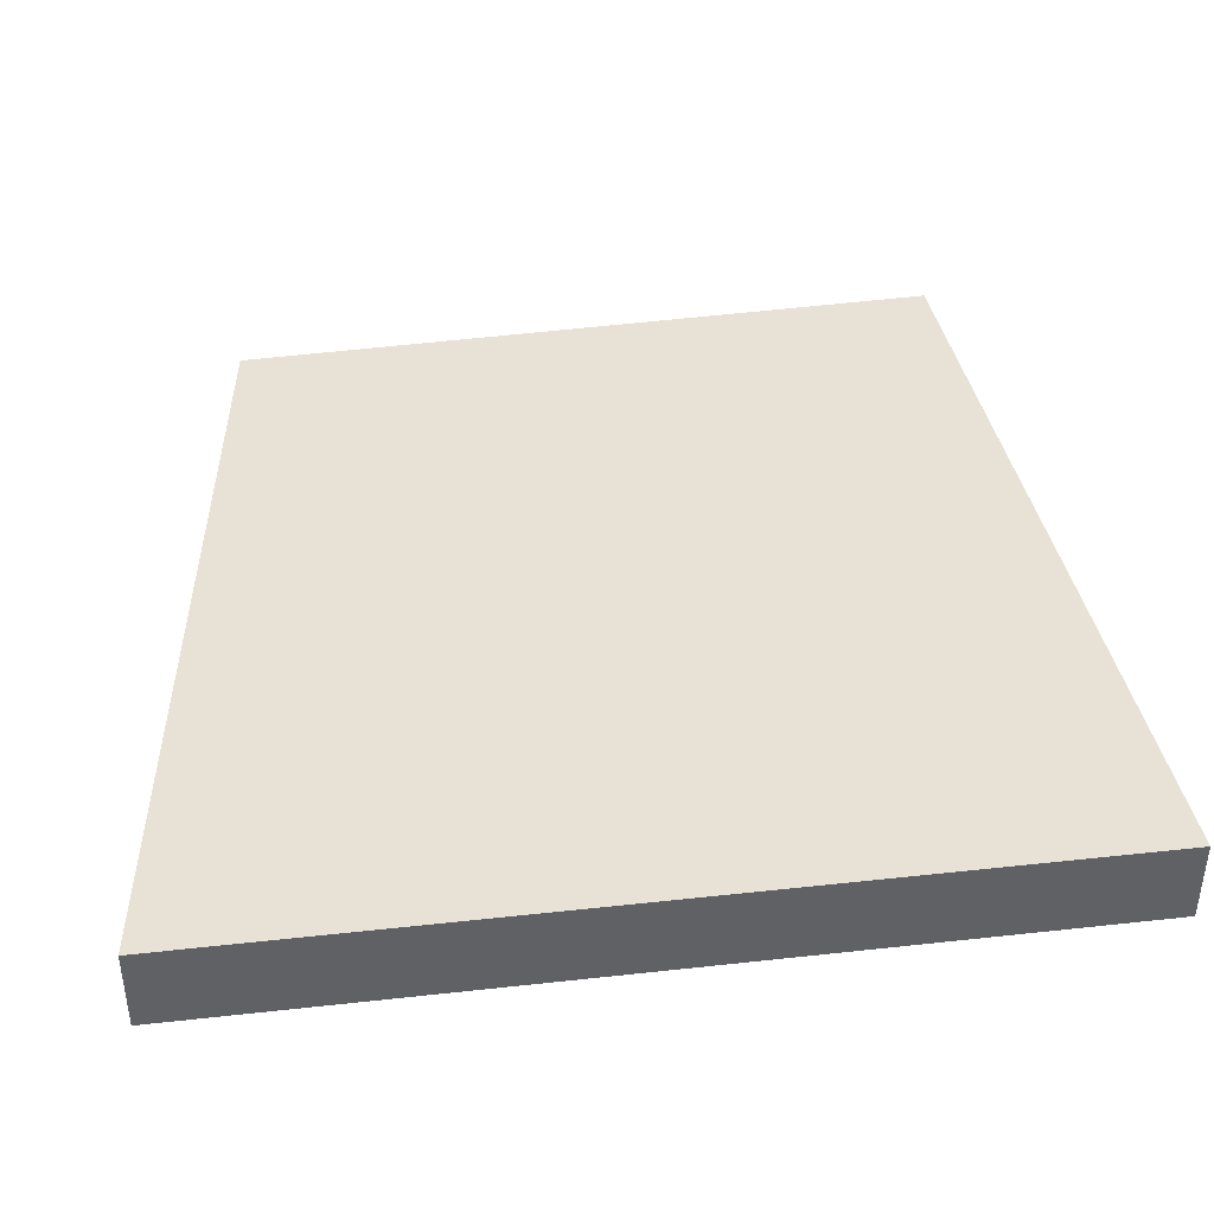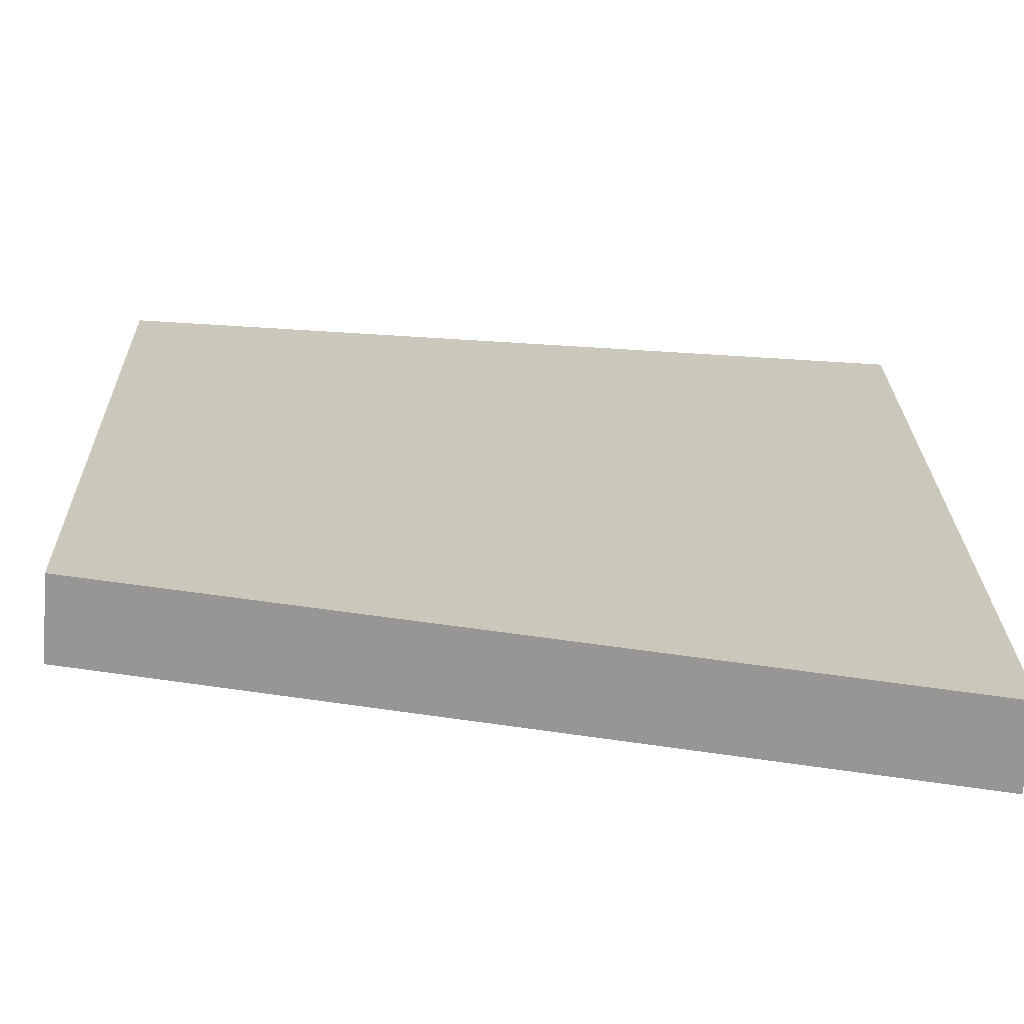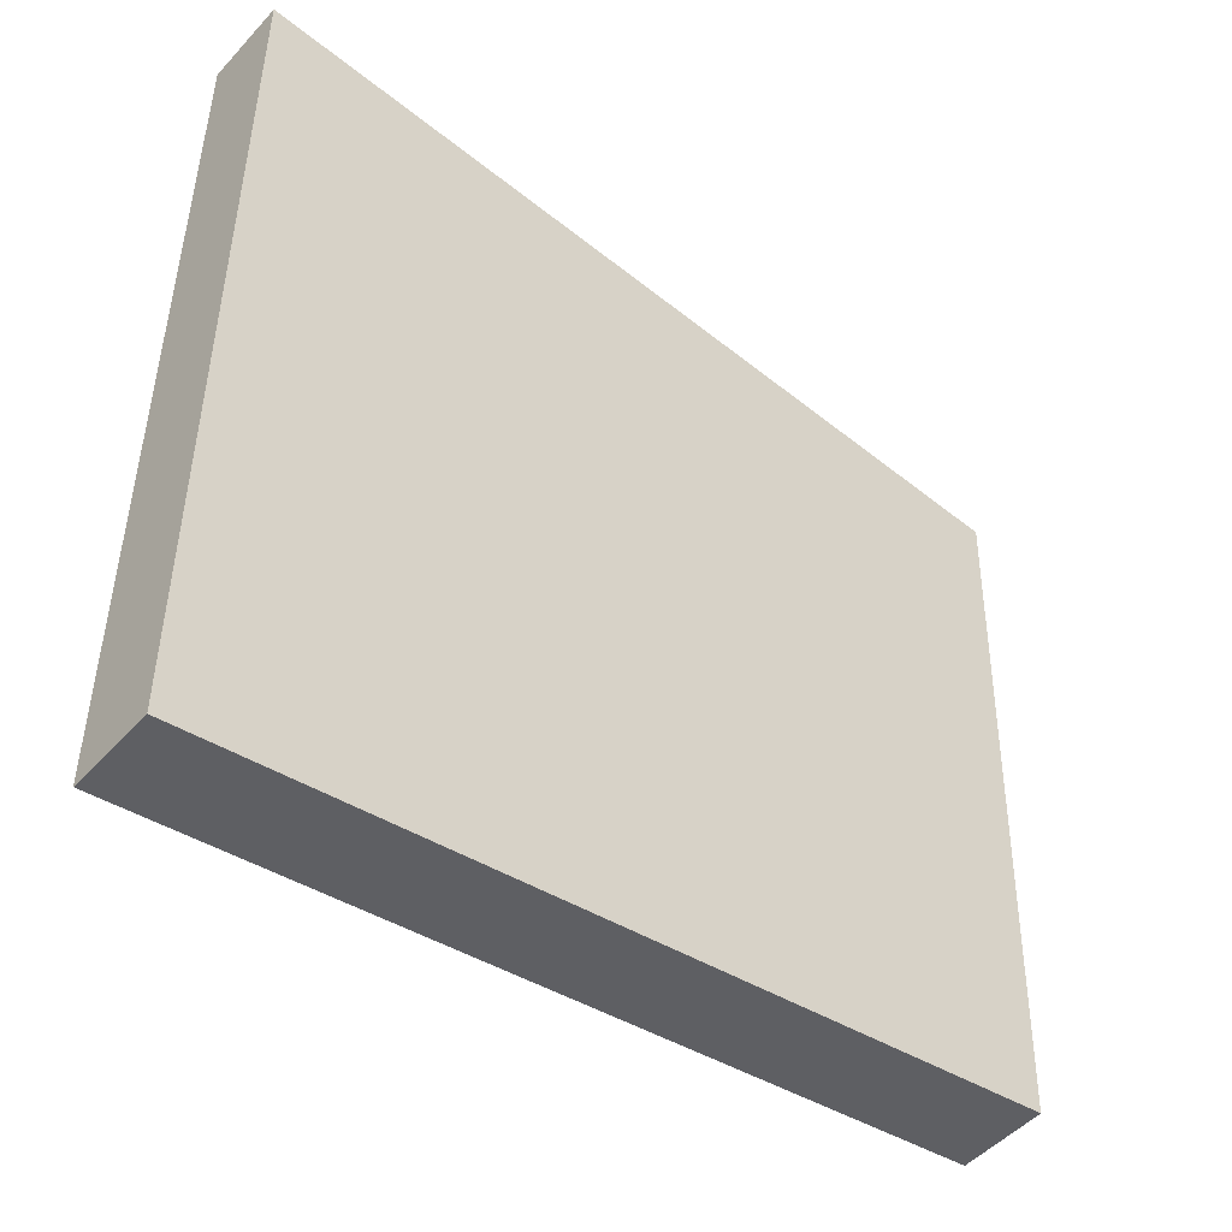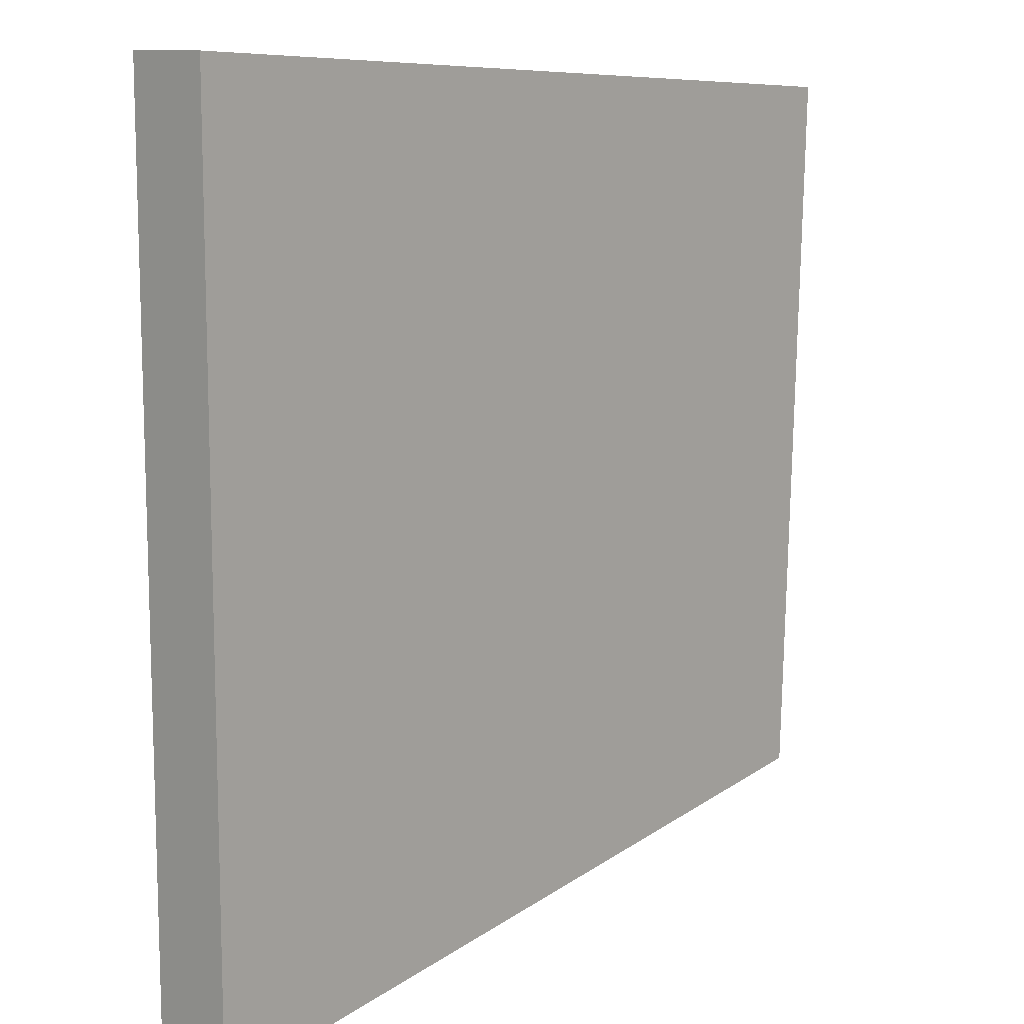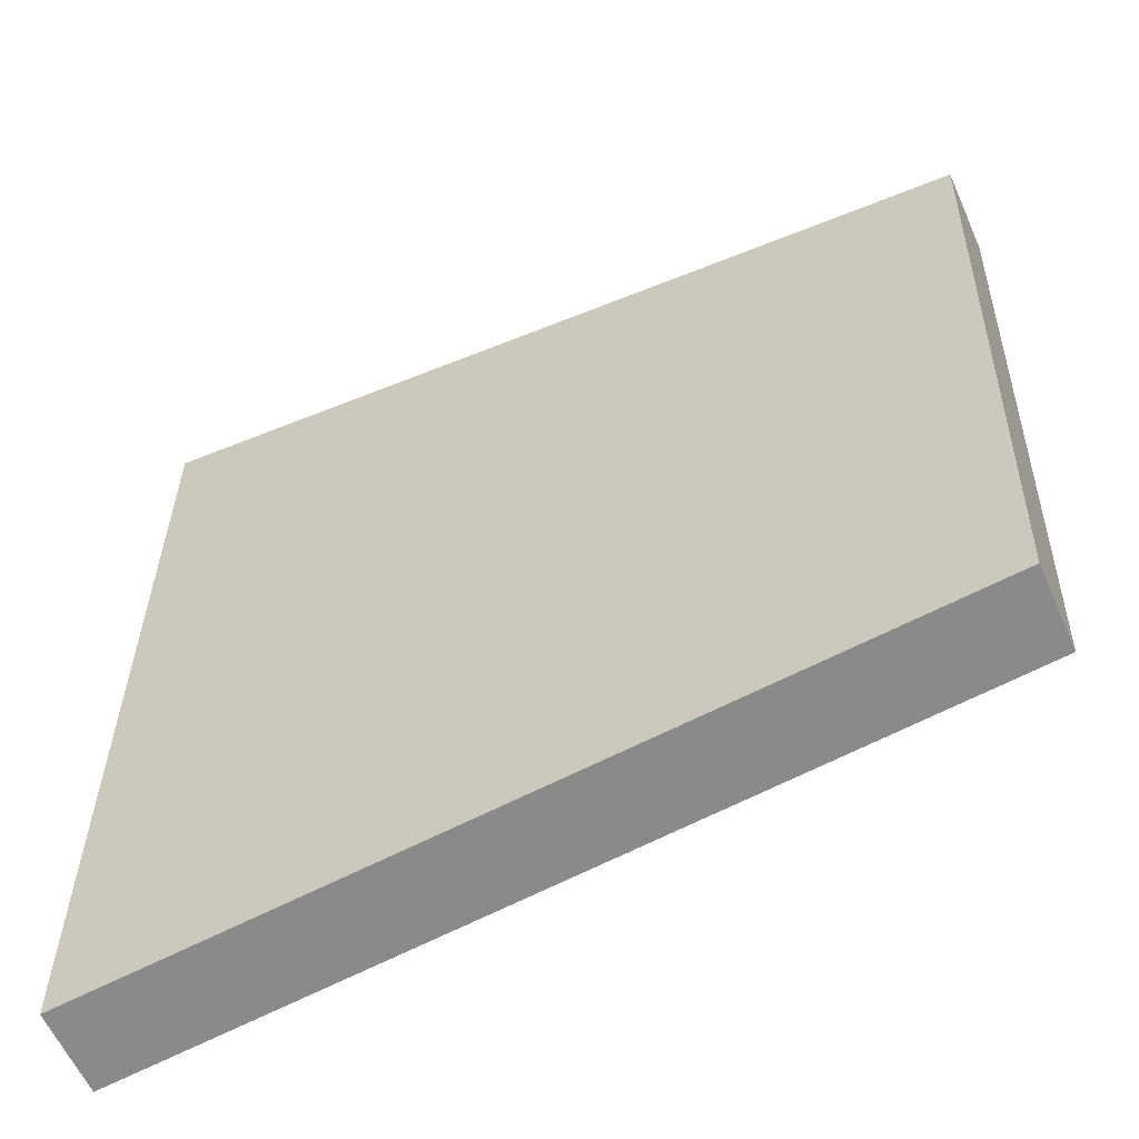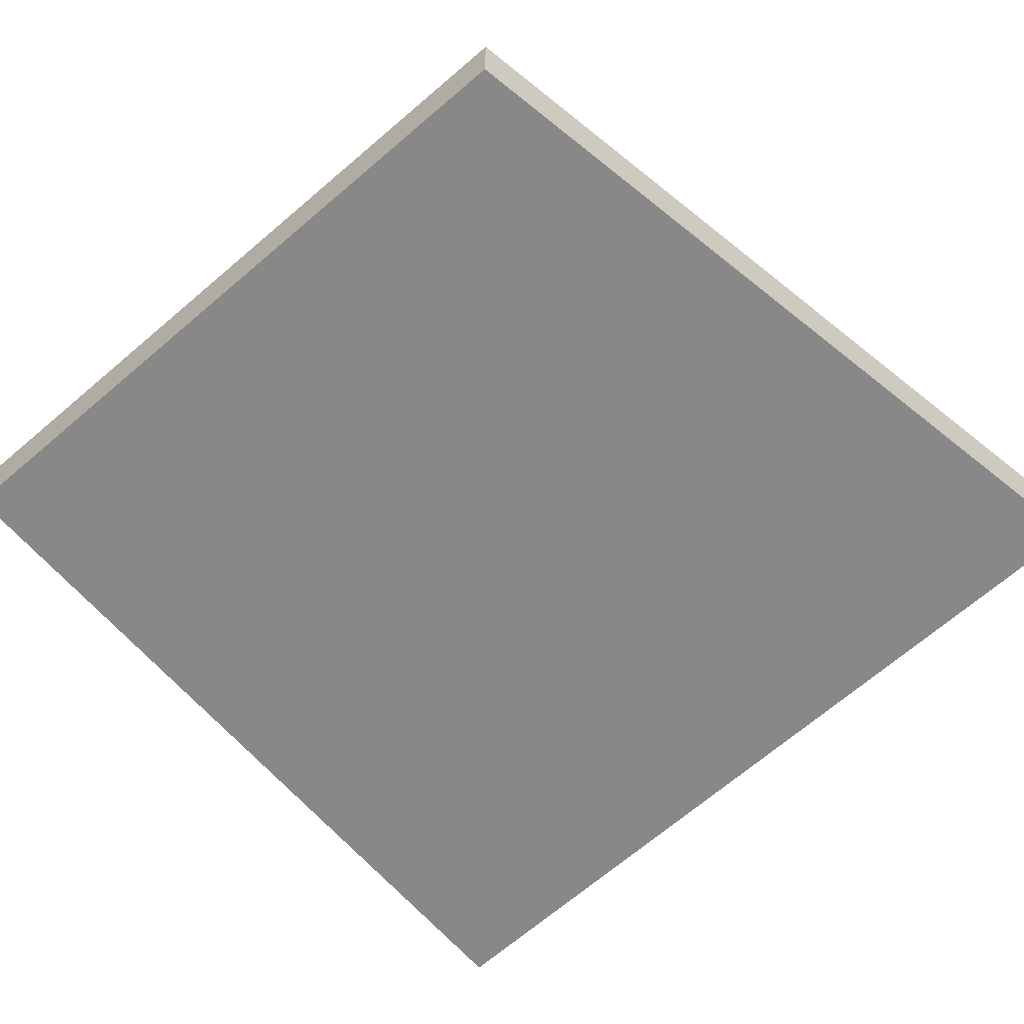
<metadata>
{"format":"obj","ext":"obj","renderer":"f3d","projection":"perspective","resolution":1024,"background":"white","views":[{"elev":40.1,"azim":-97.7,"up":"+Y"},{"elev":-68.9,"azim":175.5,"up":"+Z"},{"elev":-49.2,"azim":-40.2,"up":"+Z"},{"elev":11.3,"azim":-47.9,"up":"+Z"},{"elev":-59.8,"azim":23.8,"up":"+Z"},{"elev":-62.7,"azim":132.9,"up":"+Y"}]}
</metadata>
<code>
o vest_motor_2
g vest_motor_2
v -1.339e-09 0.005 0.02702
v 0.05009 0.005 0.02439
v 0.0486 0.005 -0.01926
v -4.764e-05 0.005 -0.02608
v 0.0486 -2.066e-08 -0.01926
v -3.257e-09 -3.808e-09 0.02702
v -4.764e-05 -5.588e-09 -0.02608
v 0.05009 1.038e-08 0.02439
f 2 3 4 1
f 7 5 8 6
f 1 4 7 6
f 4 3 5 7
f 3 2 8 5
f 2 1 6 8

</code>
